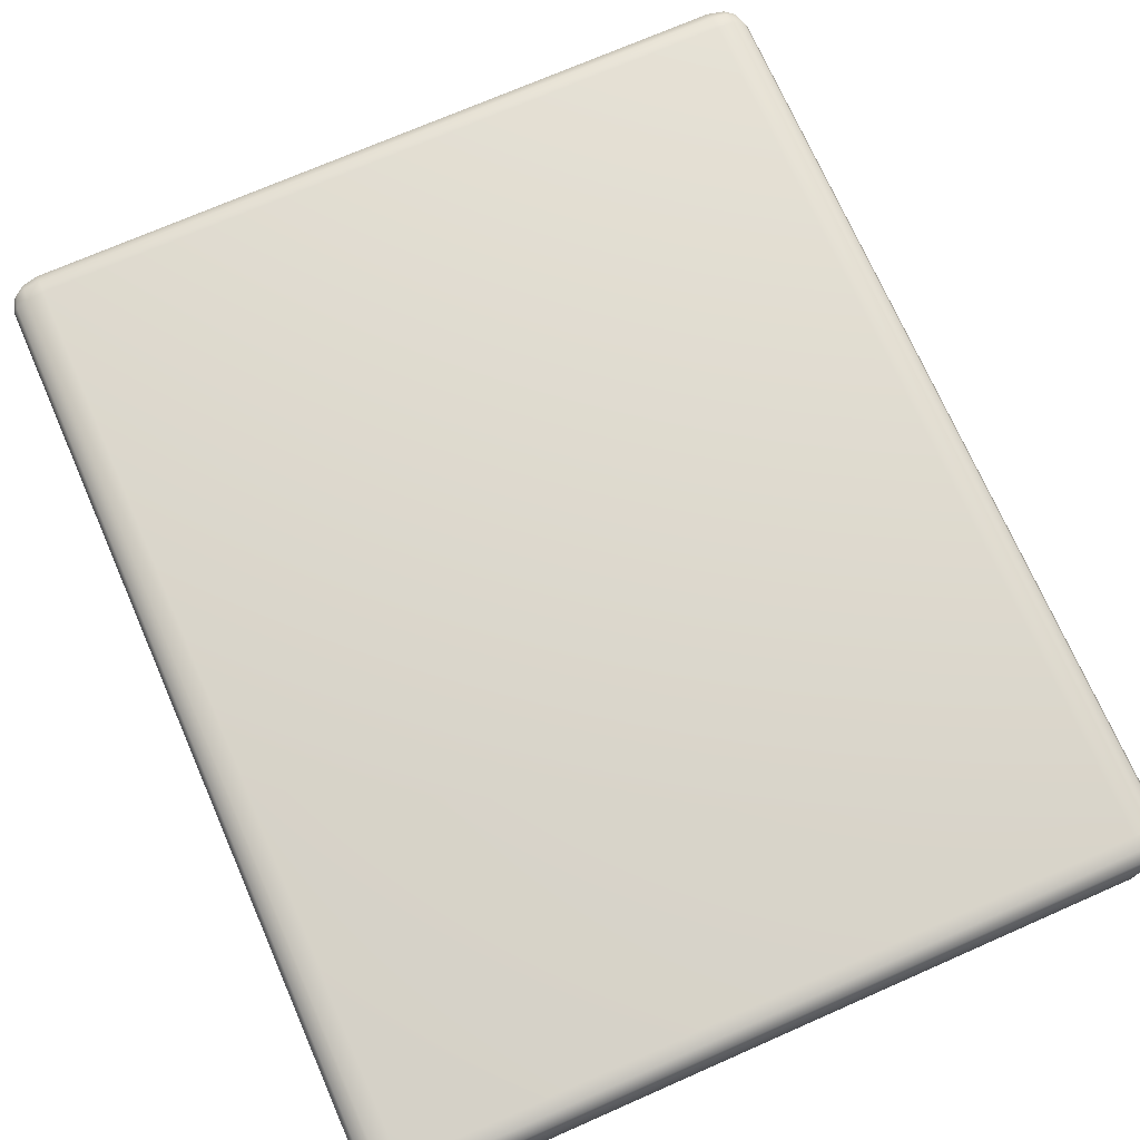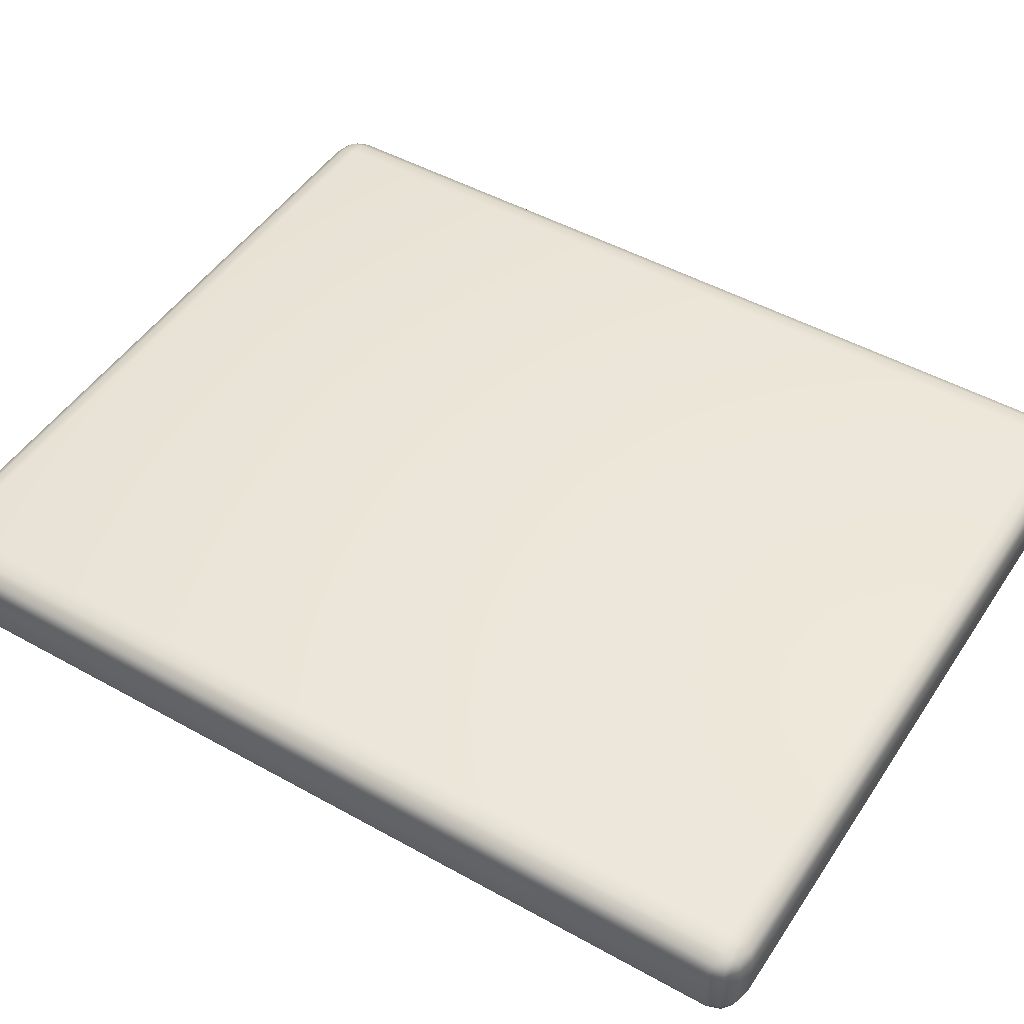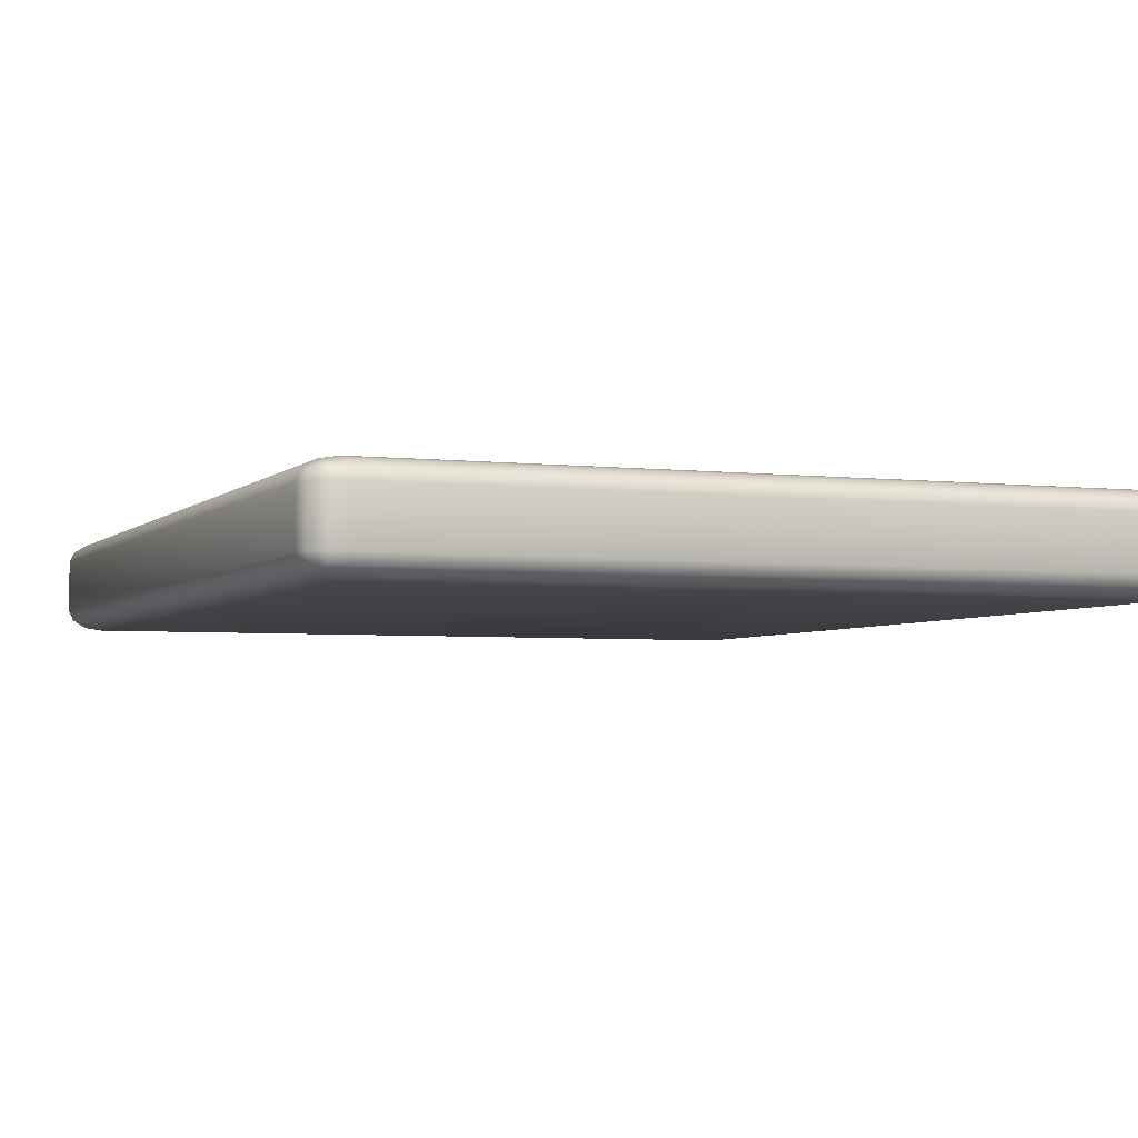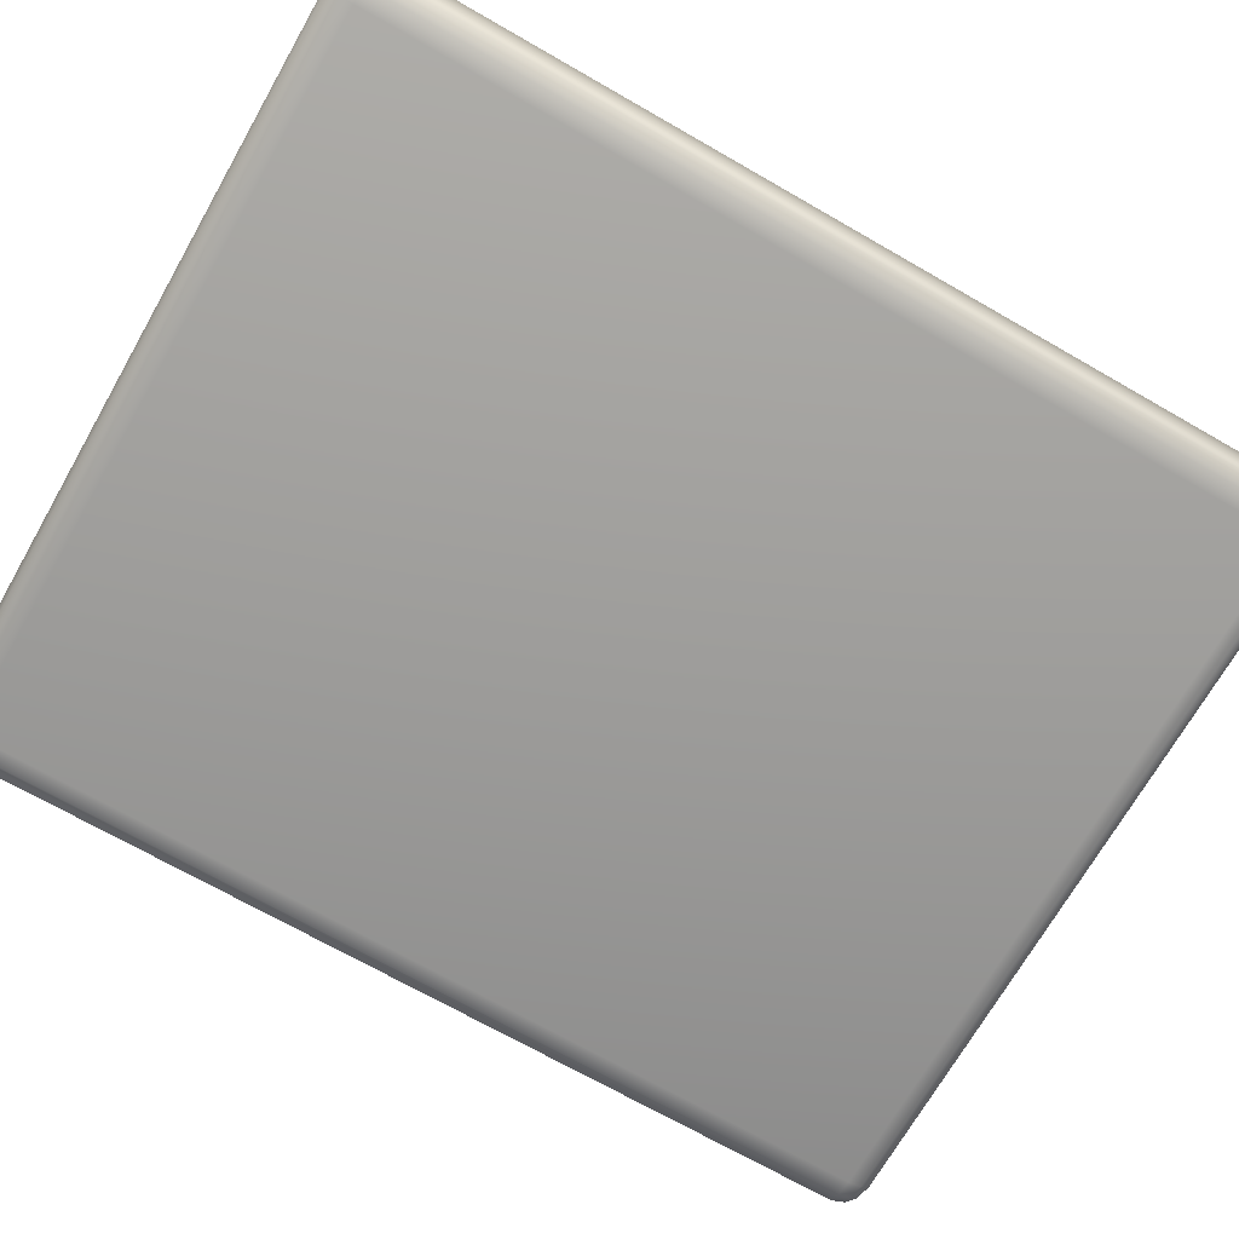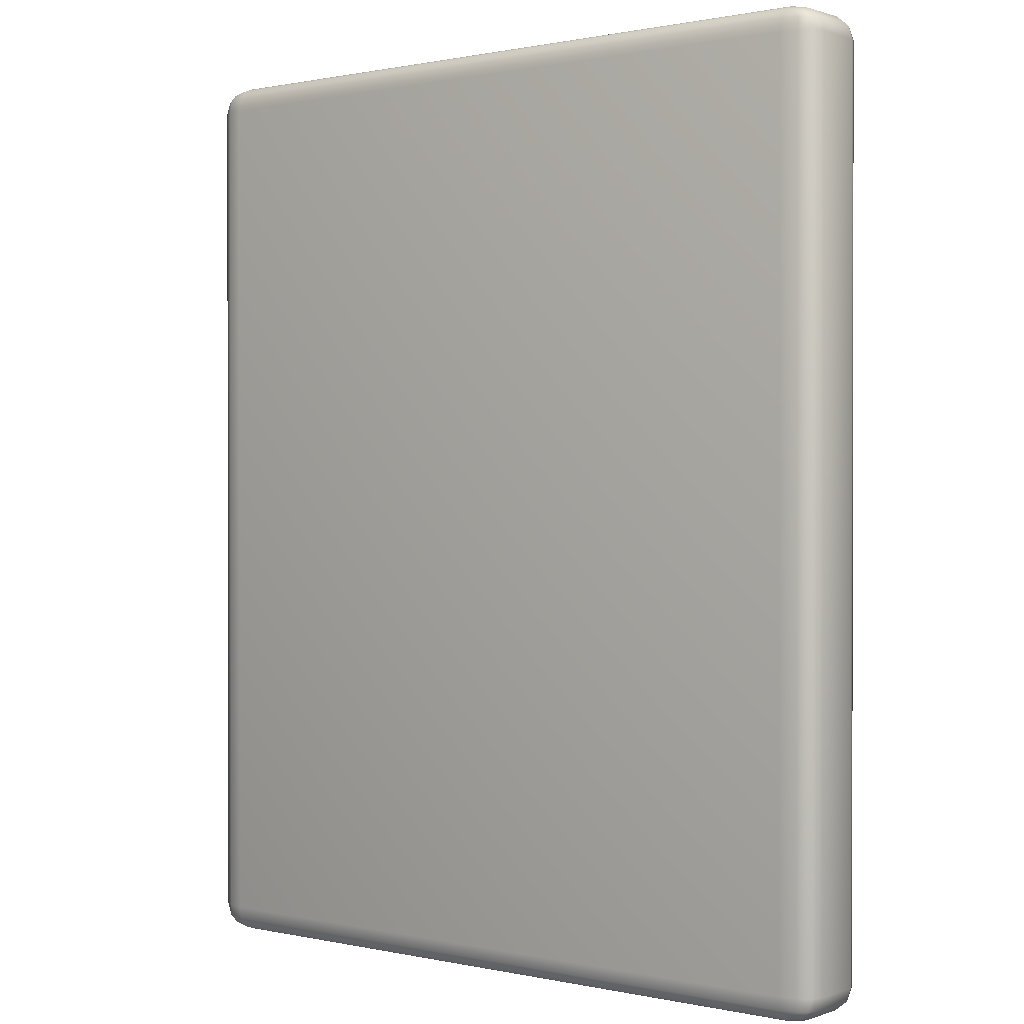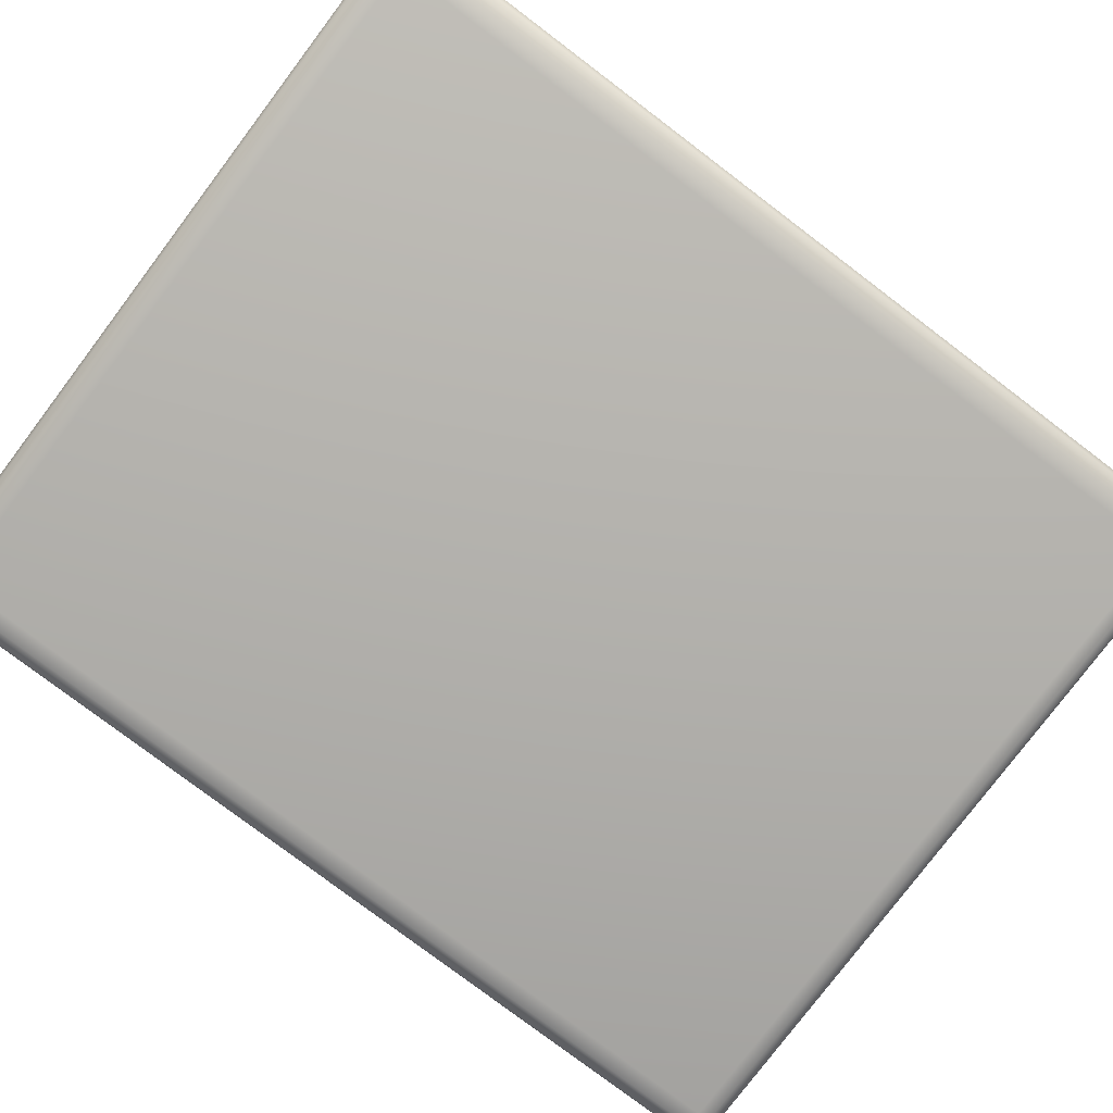
<metadata>
{"format":"obj","ext":"obj","renderer":"f3d","projection":"perspective","resolution":1024,"background":"white","views":[{"elev":72.2,"azim":-23.7,"up":"+Y"},{"elev":48.1,"azim":122.0,"up":"+Y"},{"elev":-3.9,"azim":158.4,"up":"+Y"},{"elev":-70.7,"azim":60.2,"up":"+Y"},{"elev":0.7,"azim":39.1,"up":"+Z"},{"elev":-79.3,"azim":52.9,"up":"+Y"}]}
</metadata>
<code>
o Materace
v 3.506 0.2904 2.15
v 3.548 0.2973 2.15
v 3.506 0.2973 2.117
v 3.546 0.3038 2.118
v 3.506 0.3163 2.092
v 3.506 0.3421 2.083
v 3.506 0.47 2.083
v 3.548 0.47 2.092
v 3.506 0.4958 2.092
v 3.546 0.4946 2.101
v 3.506 0.5148 2.117
v 3.546 0.5083 2.118
v 3.506 0.5218 2.15
v 3.548 0.5148 2.15
v 3.58 0.4958 2.15
v 3.591 0.47 2.15
v 3.591 0.3421 2.15
v 3.58 0.3163 2.15
v 3.569 0.3175 2.118
v 3.58 0.3421 2.117
v 3.546 0.3175 2.101
v 3.548 0.3421 2.092
v 3.58 0.47 2.117
v 3.569 0.4946 2.118
v 2.612 0.2904 2.15
v 2.612 0.5218 2.15
v 2.612 0.2973 2.117
v 2.612 0.3163 2.092
v 2.612 0.3421 2.083
v 2.612 0.47 2.083
v 2.612 0.4959 2.092
v 2.612 0.5148 2.117
v 1.719 0.2904 2.15
v 1.676 0.2973 2.15
v 1.719 0.2973 2.117
v 1.679 0.3038 2.118
v 1.719 0.3163 2.092
v 1.719 0.3421 2.083
v 1.719 0.47 2.083
v 1.676 0.47 2.092
v 1.719 0.4958 2.092
v 1.679 0.4946 2.101
v 1.719 0.5148 2.117
v 1.679 0.5083 2.118
v 1.719 0.5218 2.15
v 1.676 0.5148 2.15
v 1.645 0.4958 2.15
v 1.634 0.47 2.15
v 1.634 0.3421 2.15
v 1.645 0.3163 2.15
v 1.656 0.3175 2.118
v 1.645 0.3421 2.117
v 1.679 0.3175 2.101
v 1.676 0.3421 2.092
v 1.645 0.47 2.117
v 1.656 0.4946 2.118
v 3.506 0.2904 3.269
v 3.506 0.5218 3.269
v 3.548 0.2973 3.269
v 3.58 0.3163 3.269
v 3.548 0.5148 3.269
v 3.58 0.4959 3.269
v 3.591 0.47 3.269
v 3.591 0.3421 3.269
v 2.612 0.5218 3.269
v 2.612 0.2904 3.269
v 1.719 0.2904 3.269
v 1.719 0.5218 3.269
v 1.676 0.2973 3.269
v 1.645 0.3163 3.269
v 1.676 0.5148 3.269
v 1.645 0.4959 3.269
v 1.634 0.47 3.269
v 1.634 0.3421 3.269
v 3.506 0.2904 4.388
v 3.548 0.2973 4.388
v 3.506 0.2973 4.422
v 3.546 0.3038 4.42
v 3.506 0.3163 4.447
v 3.506 0.3421 4.456
v 3.506 0.47 4.456
v 3.548 0.47 4.447
v 3.506 0.4958 4.447
v 3.546 0.4946 4.438
v 3.506 0.5148 4.422
v 3.546 0.5083 4.42
v 3.506 0.5218 4.388
v 3.548 0.5148 4.388
v 3.58 0.4958 4.388
v 3.591 0.47 4.388
v 3.591 0.3421 4.388
v 3.58 0.3163 4.388
v 3.569 0.3175 4.42
v 3.58 0.3421 4.422
v 3.546 0.3175 4.438
v 3.548 0.3421 4.447
v 3.58 0.47 4.422
v 3.569 0.4946 4.42
v 2.612 0.2904 4.388
v 2.612 0.5218 4.388
v 2.612 0.2973 4.422
v 2.612 0.3163 4.447
v 2.612 0.3421 4.456
v 2.612 0.47 4.456
v 2.612 0.4959 4.447
v 2.612 0.5148 4.422
v 1.719 0.2904 4.388
v 1.676 0.2973 4.388
v 1.719 0.2973 4.422
v 1.679 0.3038 4.42
v 1.719 0.3163 4.447
v 1.719 0.3421 4.456
v 1.719 0.47 4.456
v 1.676 0.47 4.447
v 1.719 0.4958 4.447
v 1.679 0.4946 4.438
v 1.719 0.5148 4.422
v 1.679 0.5083 4.42
v 1.719 0.5218 4.388
v 1.676 0.5148 4.388
v 1.645 0.4958 4.388
v 1.634 0.47 4.388
v 1.634 0.3421 4.388
v 1.645 0.3163 4.388
v 1.656 0.3175 4.42
v 1.645 0.3421 4.422
v 1.679 0.3175 4.438
v 1.676 0.3421 4.447
v 1.645 0.47 4.422
v 1.656 0.4946 4.42
g Materace_
f 3 2 1
f 5 4 3
f 29 5 28
f 9 30 31
f 11 31 32
f 22 7 8
f 9 8 7
f 9 12 10
f 26 11 32
f 14 11 13
f 3 25 27
f 17 63 64
f 28 3 27
f 18 20 17
f 2 19 18
f 22 19 21
f 21 19 4
f 22 5 6
f 20 8 23
f 17 23 16
f 23 15 16
f 23 10 24
f 15 12 14
f 10 12 24
f 29 7 6
f 34 35 33
f 35 53 37
f 29 37 38
f 30 41 31
f 31 43 32
f 39 54 40
f 40 41 39
f 42 43 41
f 26 43 45
f 43 46 45
f 25 35 27
f 73 49 74
f 28 35 37
f 52 50 49
f 51 34 50
f 53 52 54
f 53 36 51
f 37 54 38
f 40 52 55
f 55 49 48
f 47 55 48
f 55 42 40
f 46 56 47
f 42 56 44
f 39 29 38
f 47 73 72
f 47 71 46
f 50 74 49
f 34 70 50
f 46 68 45
f 34 67 69
f 25 67 33
f 68 26 45
f 15 63 16
f 61 15 14
f 64 18 17
f 60 2 18
f 58 14 13
f 26 58 13
f 2 57 1
f 57 25 1
f 76 77 75
f 78 79 77
f 103 79 80
f 104 83 105
f 105 85 106
f 81 96 82
f 82 83 81
f 83 86 85
f 100 85 87
f 85 88 87
f 99 77 101
f 63 91 64
f 102 77 79
f 94 92 91
f 93 76 92
f 96 93 94
f 95 78 93
f 79 96 80
f 82 94 97
f 97 91 90
f 89 97 90
f 98 82 97
f 88 98 89
f 84 98 86
f 81 103 80
f 109 108 107
f 111 110 109
f 103 111 102
f 115 104 105
f 117 105 106
f 128 113 114
f 115 114 113
f 115 118 116
f 100 117 106
f 120 117 119
f 109 99 101
f 123 73 74
f 111 101 102
f 124 126 123
f 108 125 124
f 128 125 127
f 127 125 110
f 128 111 112
f 126 114 129
f 123 129 122
f 129 121 122
f 114 130 129
f 121 118 120
f 116 118 130
f 103 113 112
f 72 122 121
f 120 72 121
f 123 70 124
f 70 108 124
f 119 71 120
f 69 107 108
f 67 99 107
f 100 68 119
f 90 62 89
f 89 61 88
f 91 60 64
f 76 60 92
f 87 61 58
f 58 100 87
f 75 59 76
f 99 57 75
f 3 4 2
f 5 21 4
f 29 6 5
f 9 7 30
f 11 9 31
f 22 6 7
f 9 10 8
f 9 11 12
f 26 13 11
f 14 12 11
f 3 1 25
f 17 16 63
f 28 5 3
f 18 19 20
f 2 4 19
f 22 20 19
f 22 21 5
f 20 22 8
f 17 20 23
f 23 24 15
f 23 8 10
f 15 24 12
f 29 30 7
f 34 36 35
f 35 36 53
f 29 28 37
f 30 39 41
f 31 41 43
f 39 38 54
f 40 42 41
f 42 44 43
f 26 32 43
f 43 44 46
f 25 33 35
f 73 48 49
f 28 27 35
f 52 51 50
f 51 36 34
f 53 51 52
f 37 53 54
f 40 54 52
f 55 52 49
f 47 56 55
f 55 56 42
f 46 44 56
f 39 30 29
f 47 48 73
f 47 72 71
f 50 70 74
f 34 69 70
f 46 71 68
f 34 33 67
f 25 66 67
f 68 65 26
f 15 62 63
f 61 62 15
f 64 60 18
f 60 59 2
f 58 61 14
f 26 65 58
f 2 59 57
f 57 66 25
f 76 78 77
f 78 95 79
f 103 102 79
f 104 81 83
f 105 83 85
f 81 80 96
f 82 84 83
f 83 84 86
f 100 106 85
f 85 86 88
f 99 75 77
f 63 90 91
f 102 101 77
f 94 93 92
f 93 78 76
f 96 95 93
f 79 95 96
f 82 96 94
f 97 94 91
f 89 98 97
f 98 84 82
f 88 86 98
f 81 104 103
f 109 110 108
f 111 127 110
f 103 112 111
f 115 113 104
f 117 115 105
f 128 112 113
f 115 116 114
f 115 117 118
f 100 119 117
f 120 118 117
f 109 107 99
f 123 122 73
f 111 109 101
f 124 125 126
f 108 110 125
f 128 126 125
f 128 127 111
f 126 128 114
f 123 126 129
f 129 130 121
f 114 116 130
f 121 130 118
f 103 104 113
f 72 73 122
f 120 71 72
f 123 74 70
f 70 69 108
f 119 68 71
f 69 67 107
f 67 66 99
f 100 65 68
f 90 63 62
f 89 62 61
f 91 92 60
f 76 59 60
f 87 88 61
f 58 65 100
f 75 57 59
f 99 66 57

</code>
